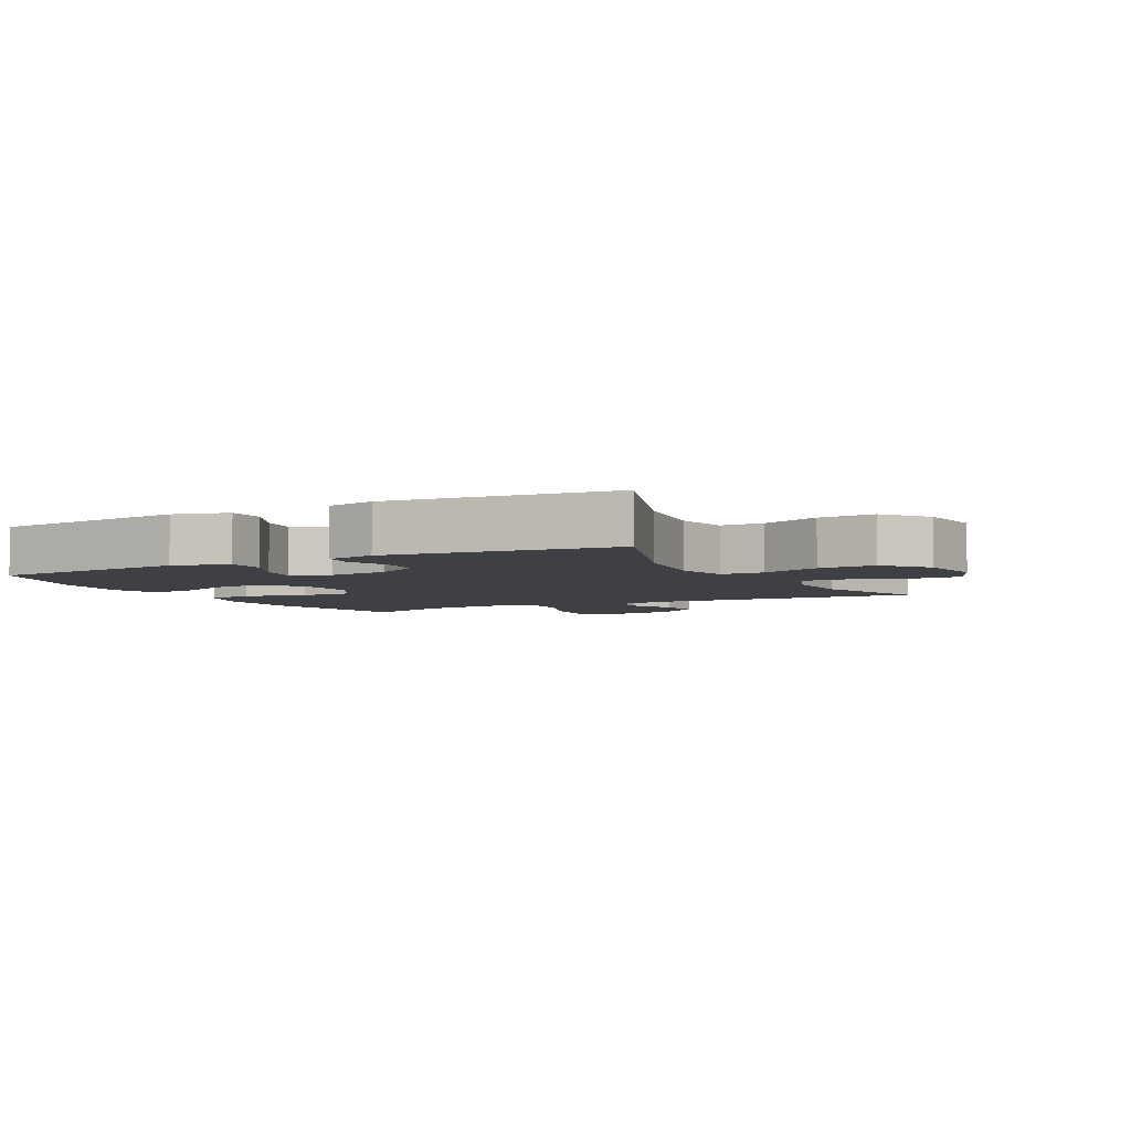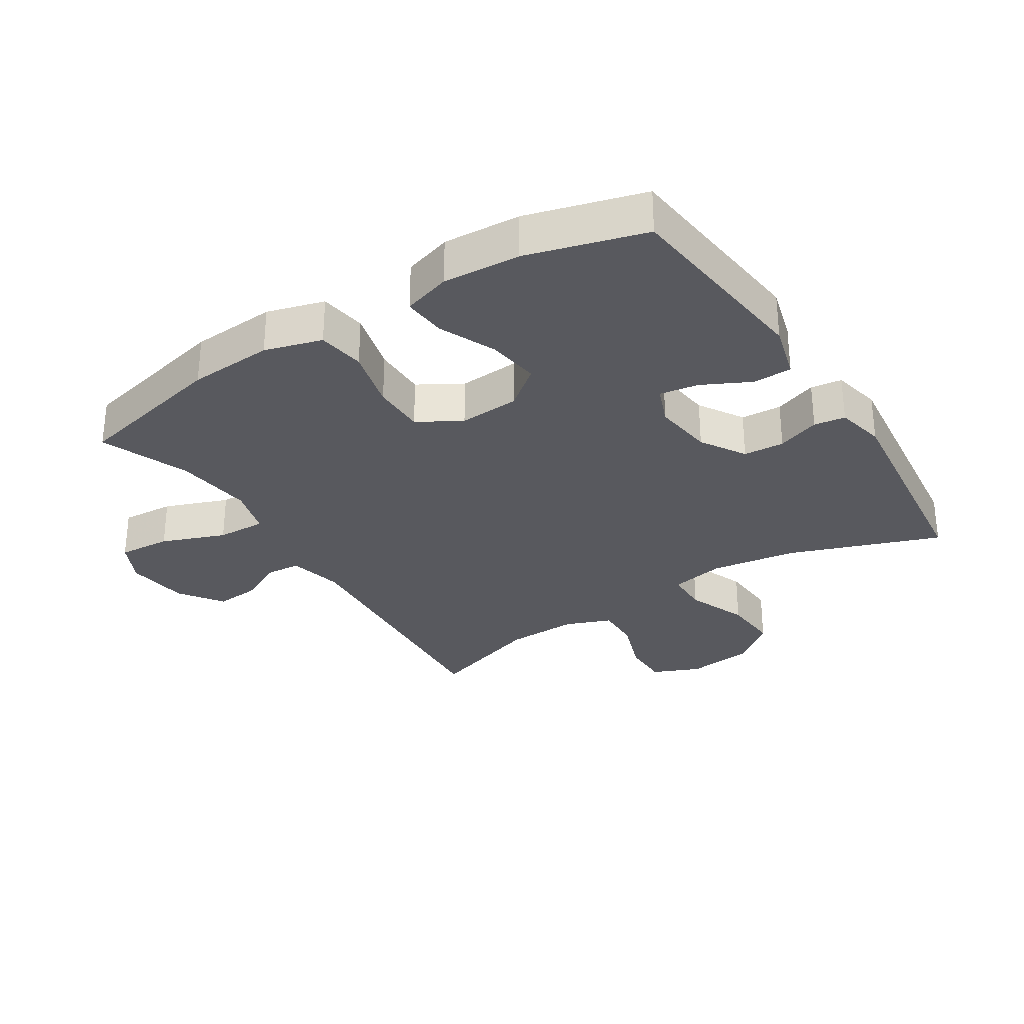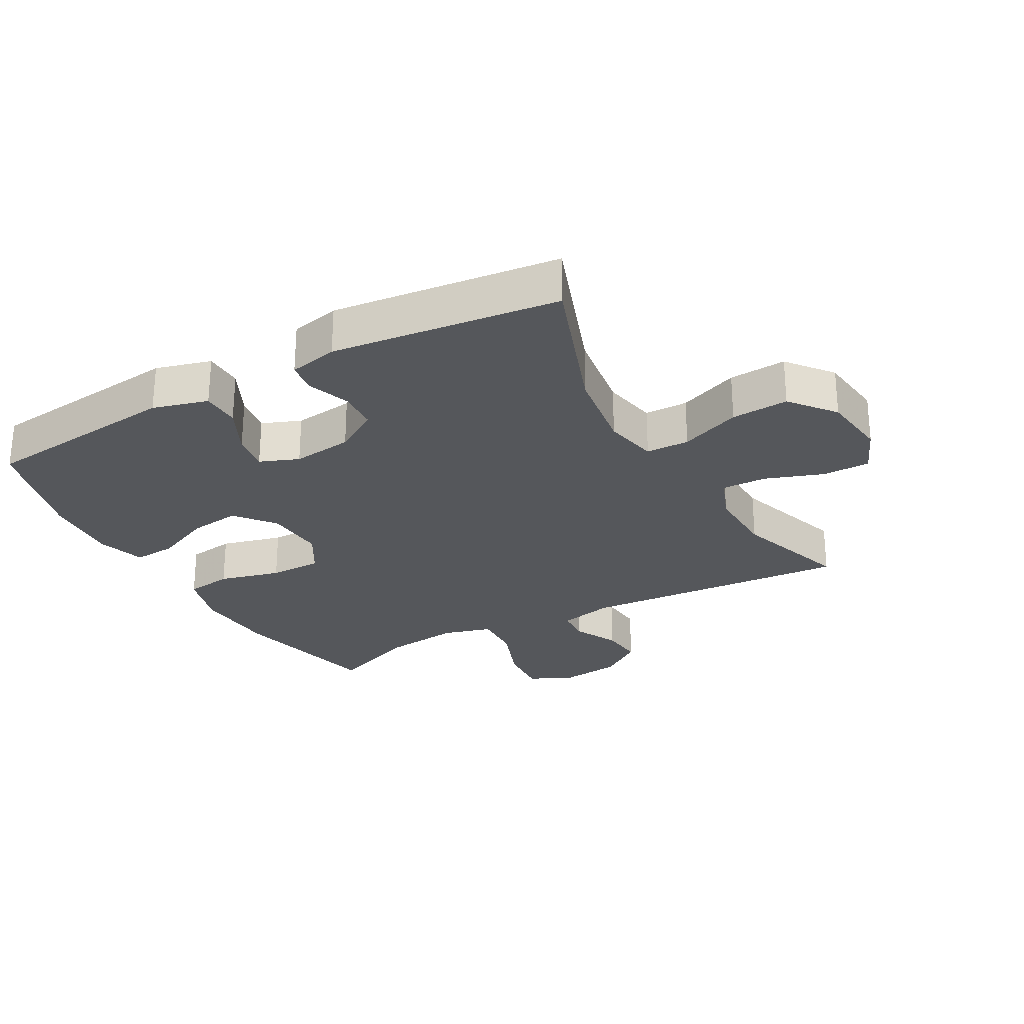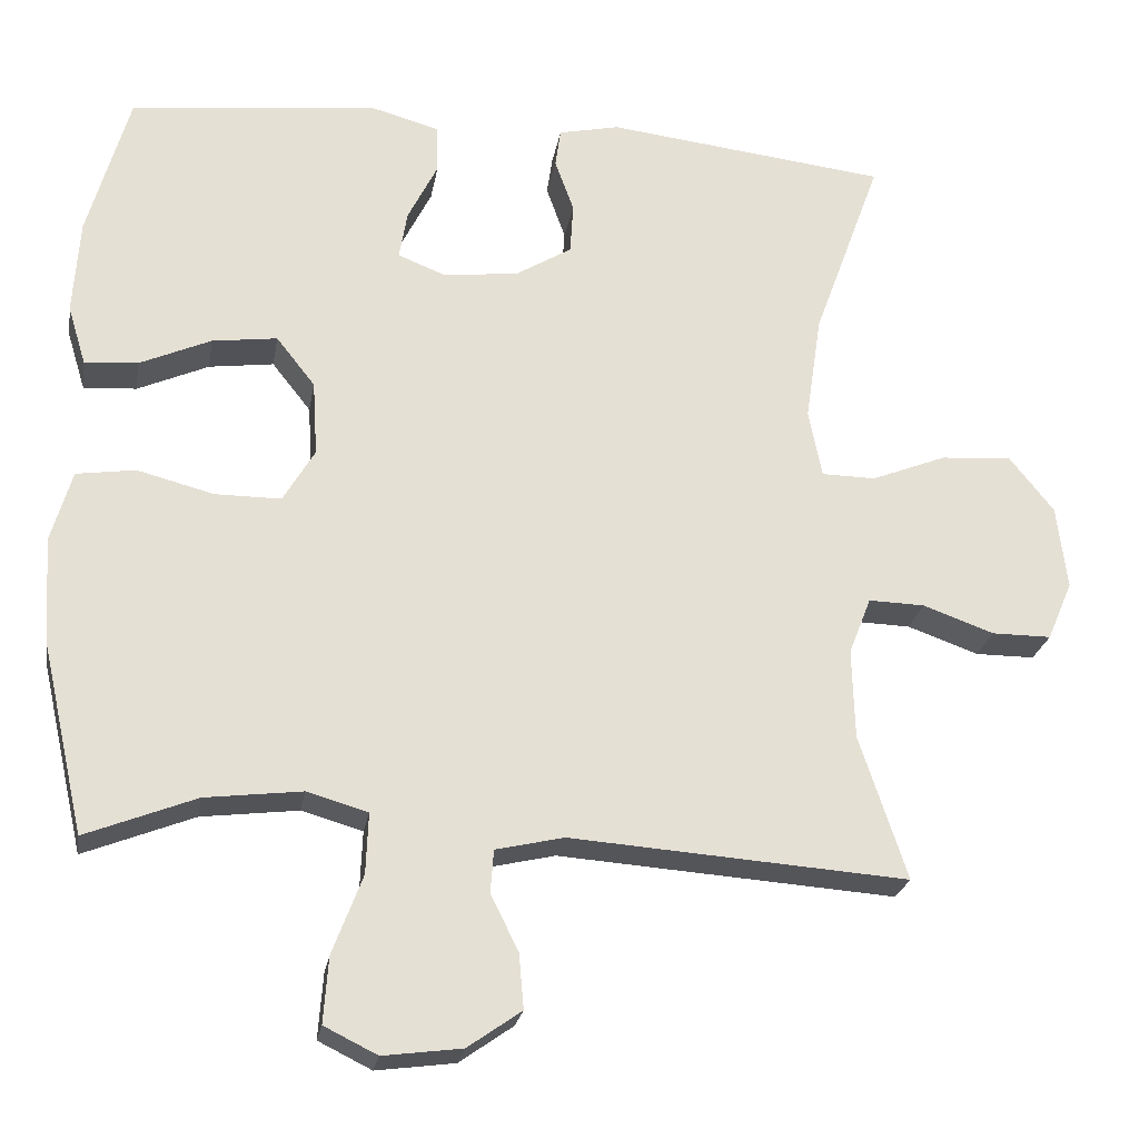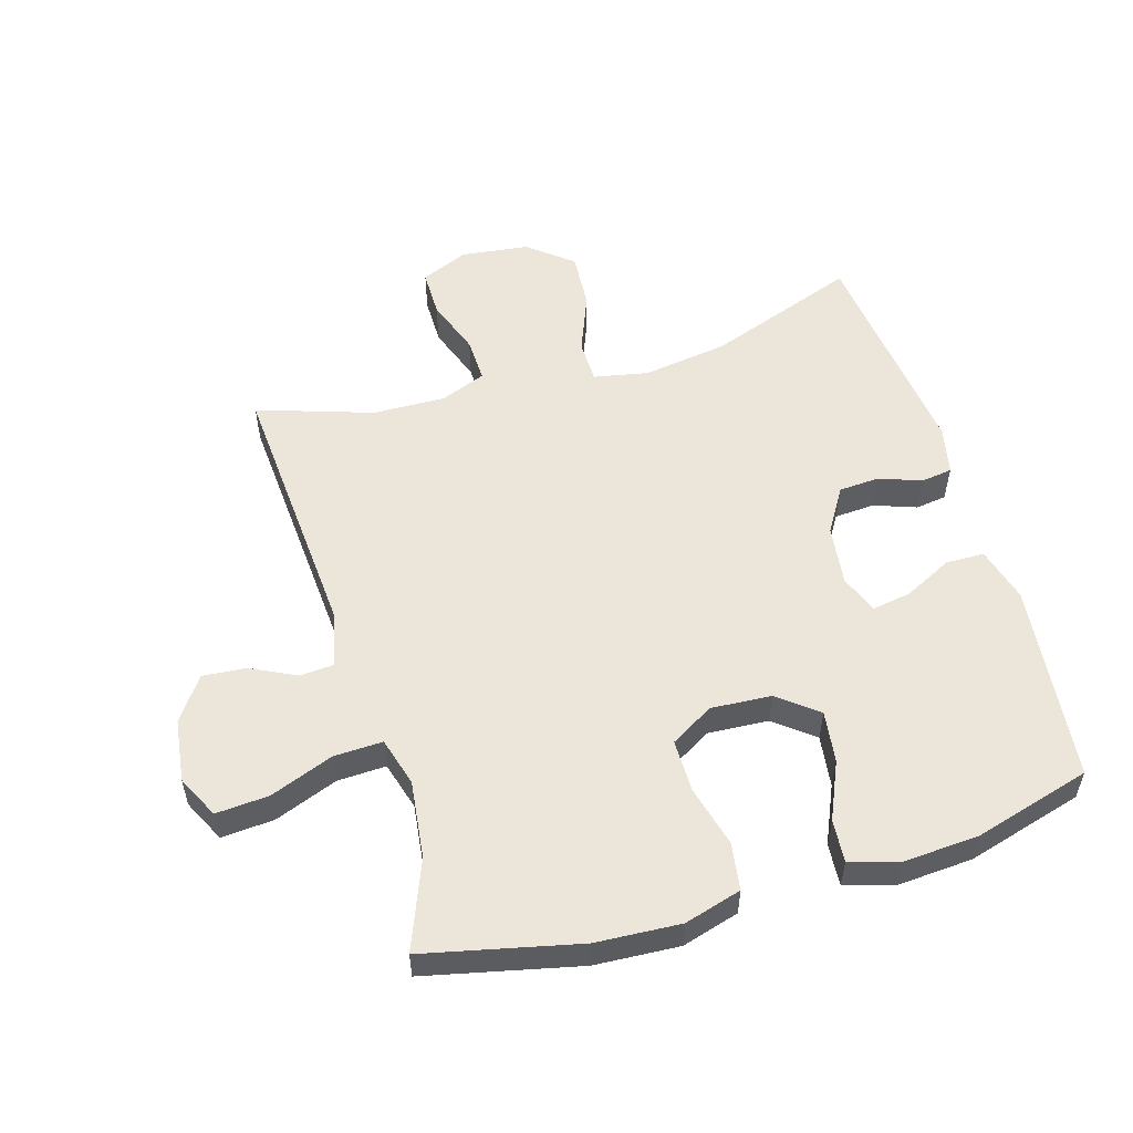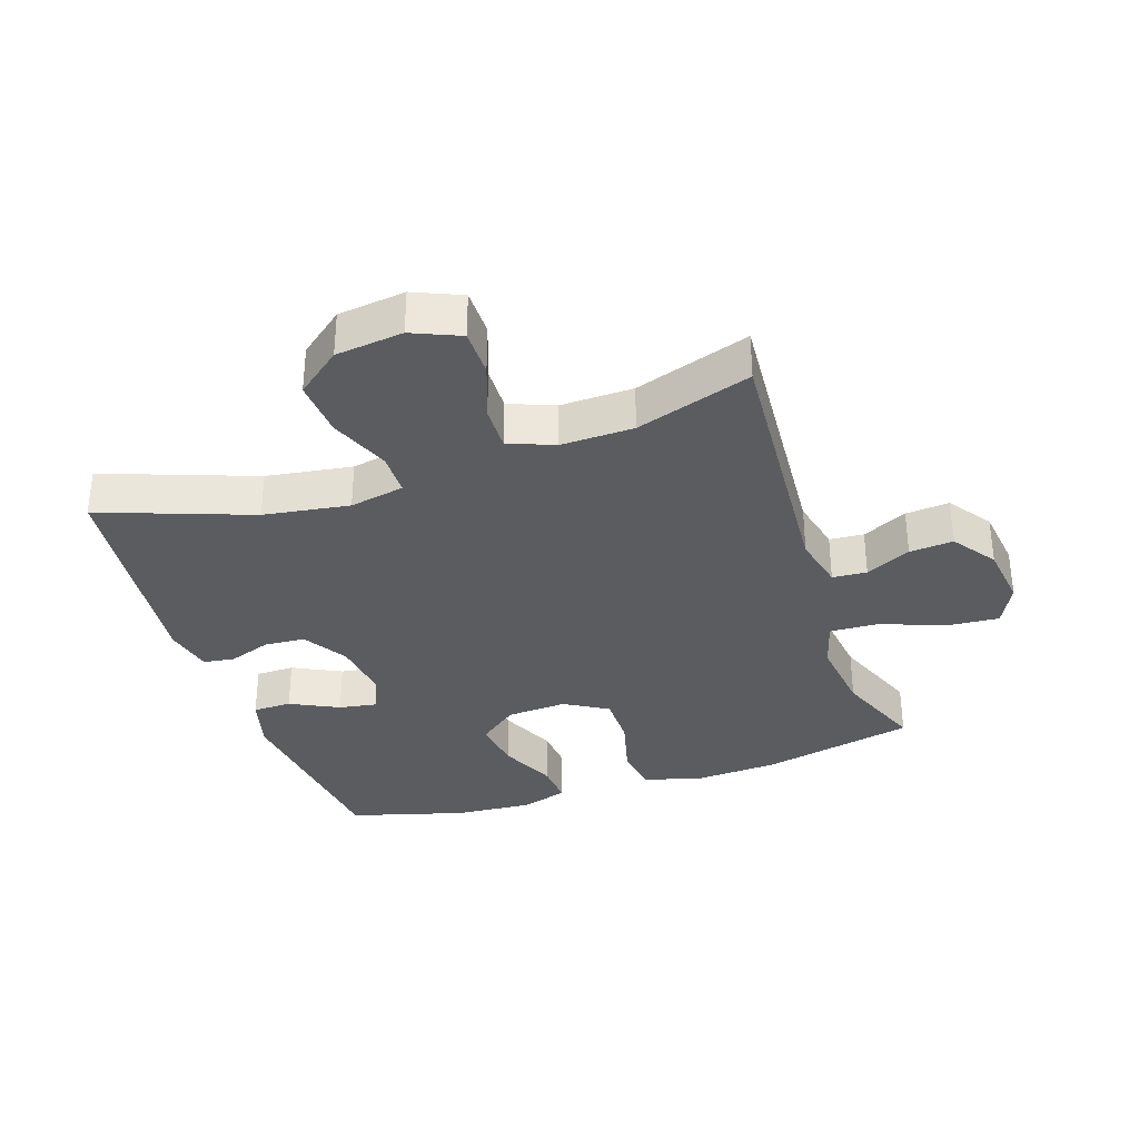
<metadata>
{"format":"obj","ext":"obj","renderer":"f3d","projection":"perspective","resolution":1024,"background":"white","views":[{"elev":-4.6,"azim":28.0,"up":"+Y"},{"elev":-30.3,"azim":-57.5,"up":"+Y"},{"elev":-26.5,"azim":29.1,"up":"+Y"},{"elev":-24.1,"azim":-9.6,"up":"+Z"},{"elev":54.5,"azim":-106.6,"up":"+Y"},{"elev":-33.7,"azim":108.5,"up":"+Y"}]}
</metadata>
<code>
v 0.5 0.07 -0.5
v 0.074 0.07 -0.47
v -0.012 0.07 -0.49
v -0.016 0.07 -0.544
v 0.019 0.07 -0.615
v 0.025 0.07 -0.684
v -0.043 0.07 -0.732
v -0.142 0.07 -0.745
v -0.209 0.07 -0.712
v -0.203 0.07 -0.629
v -0.165 0.07 -0.529
v -0.162 0.07 -0.452
v -0.239 0.07 -0.43
v -0.361 0.07 -0.445
v -0.5 0.07 -0.5
v -0.555 0.07 -0.258
v -0.563 0.07 -0.125
v -0.537 0.07 -0.035
v -0.463 0.07 -0.024
v -0.366 0.07 -0.049
v -0.283 0.07 -0.049
v -0.243 0.07 0.019
v -0.249 0.07 0.114
v -0.298 0.07 0.176
v -0.38 0.07 0.165
v -0.47 0.07 0.125
v -0.537 0.07 0.12
v -0.56 0.07 0.195
v -0.552 0.07 0.316
v -0.5 0.07 0.5
v -0.186 0.07 0.535
v -0.099 0.07 0.511
v -0.098 0.07 0.45
v -0.136 0.07 0.374
v -0.146 0.07 0.313
v -0.085 0.07 0.289
v 0.01 0.07 0.301
v 0.08 0.07 0.344
v 0.084 0.07 0.408
v 0.06 0.07 0.475
v 0.067 0.07 0.524
v 0.144 0.07 0.541
v 0.5 0.07 0.5
v 0.414 0.07 0.263
v 0.394 0.07 0.128
v 0.411 0.07 0.042
v 0.479 0.07 0.041
v 0.574 0.07 0.079
v 0.664 0.07 0.085
v 0.72 0.07 0.015
v 0.733 0.07 -0.091
v 0.701 0.07 -0.166
v 0.626 0.07 -0.166
v 0.536 0.07 -0.134
v 0.465 0.07 -0.132
v 0.437 0.07 -0.204
v 0.44 0.07 -0.318
v 0.5 0 -0.5
v 0.074 0 -0.47
v -0.012 0 -0.49
v -0.016 0 -0.544
v 0.019 0 -0.615
v 0.025 0 -0.684
v -0.043 0 -0.732
v -0.142 0 -0.745
v -0.209 0 -0.712
v -0.203 0 -0.629
v -0.165 0 -0.529
v -0.162 0 -0.452
v -0.239 0 -0.43
v -0.361 0 -0.445
v -0.5 0 -0.5
v -0.555 0 -0.258
v -0.563 0 -0.125
v -0.537 0 -0.035
v -0.463 0 -0.024
v -0.366 0 -0.049
v -0.283 0 -0.049
v -0.243 0 0.019
v -0.249 0 0.114
v -0.298 0 0.176
v -0.38 0 0.165
v -0.47 0 0.125
v -0.537 0 0.12
v -0.56 0 0.195
v -0.552 0 0.316
v -0.5 0 0.5
v -0.186 0 0.535
v -0.099 0 0.511
v -0.098 0 0.45
v -0.136 0 0.374
v -0.146 0 0.313
v -0.085 0 0.289
v 0.01 0 0.301
v 0.08 0 0.344
v 0.084 0 0.408
v 0.06 0 0.475
v 0.067 0 0.524
v 0.144 0 0.541
v 0.5 0 0.5
v 0.414 0 0.263
v 0.394 0 0.128
v 0.411 0 0.042
v 0.479 0 0.041
v 0.574 0 0.079
v 0.664 0 0.085
v 0.72 0 0.015
v 0.733 0 -0.091
v 0.701 0 -0.166
v 0.626 0 -0.166
v 0.536 0 -0.134
v 0.465 0 -0.132
v 0.437 0 -0.204
v 0.44 0 -0.318
f 52 53 54
f 51 52 54
f 50 51 54
f 49 50 54
f 48 49 54
f 47 48 54
f 46 47 54 55
f 42 43 44
f 41 42 44
f 40 41 44
f 39 40 44
f 38 39 44 45
f 37 38 45 46
f 32 33 34
f 31 32 34
f 30 31 34
f 29 30 34
f 28 29 34
f 27 28 34
f 26 27 34
f 25 26 34
f 24 25 34 35
f 23 24 35 36
f 18 19 20
f 17 18 20
f 16 17 20
f 15 16 20
f 14 15 20
f 13 14 20 21
f 12 13 21 22
f 9 10 11
f 8 9 11
f 7 8 11
f 6 7 11
f 5 6 11
f 4 5 11
f 3 4 11 12
f 46 55 56
f 37 46 56
f 36 37 56
f 23 36 56
f 22 23 56
f 12 22 56
f 3 12 56
f 2 3 56
f 2 56 57
f 1 2 57
f 111 110 109
f 111 109 108
f 111 108 107
f 111 107 106
f 111 106 105
f 111 105 104
f 112 111 104 103
f 101 100 99
f 101 99 98
f 101 98 97
f 101 97 96
f 102 101 96 95
f 103 102 95 94
f 91 90 89
f 91 89 88
f 91 88 87
f 91 87 86
f 91 86 85
f 91 85 84
f 91 84 83
f 91 83 82
f 92 91 82 81
f 93 92 81 80
f 77 76 75
f 77 75 74
f 77 74 73
f 77 73 72
f 77 72 71
f 78 77 71 70
f 79 78 70 69
f 68 67 66
f 68 66 65
f 68 65 64
f 68 64 63
f 68 63 62
f 68 62 61
f 69 68 61 60
f 113 112 103
f 113 103 94
f 113 94 93
f 113 93 80
f 113 80 79
f 113 79 69
f 113 69 60
f 113 60 59
f 114 113 59
f 114 59 58
f 1 58 59 2
f 2 59 60 3
f 3 60 61 4
f 4 61 62 5
f 5 62 63 6
f 6 63 64 7
f 7 64 65 8
f 8 65 66 9
f 9 66 67 10
f 10 67 68 11
f 11 68 69 12
f 12 69 70 13
f 13 70 71 14
f 14 71 72 15
f 15 72 73 16
f 16 73 74 17
f 17 74 75 18
f 18 75 76 19
f 19 76 77 20
f 20 77 78 21
f 21 78 79 22
f 22 79 80 23
f 23 80 81 24
f 24 81 82 25
f 25 82 83 26
f 26 83 84 27
f 27 84 85 28
f 28 85 86 29
f 29 86 87 30
f 30 87 88 31
f 31 88 89 32
f 32 89 90 33
f 33 90 91 34
f 34 91 92 35
f 35 92 93 36
f 36 93 94 37
f 37 94 95 38
f 38 95 96 39
f 39 96 97 40
f 40 97 98 41
f 41 98 99 42
f 42 99 100 43
f 43 100 101 44
f 44 101 102 45
f 45 102 103 46
f 46 103 104 47
f 47 104 105 48
f 48 105 106 49
f 49 106 107 50
f 50 107 108 51
f 51 108 109 52
f 52 109 110 53
f 53 110 111 54
f 54 111 112 55
f 55 112 113 56
f 56 113 114 57
f 57 114 58 1

</code>
